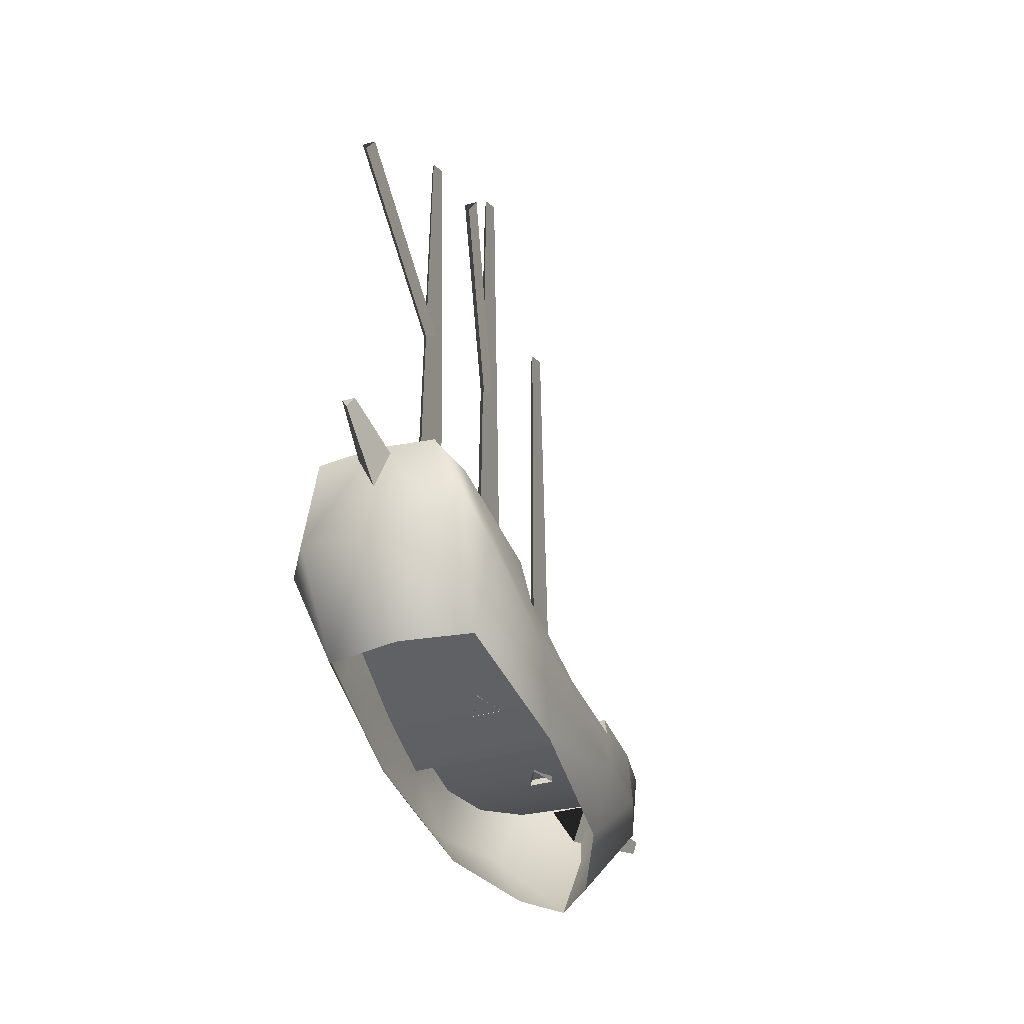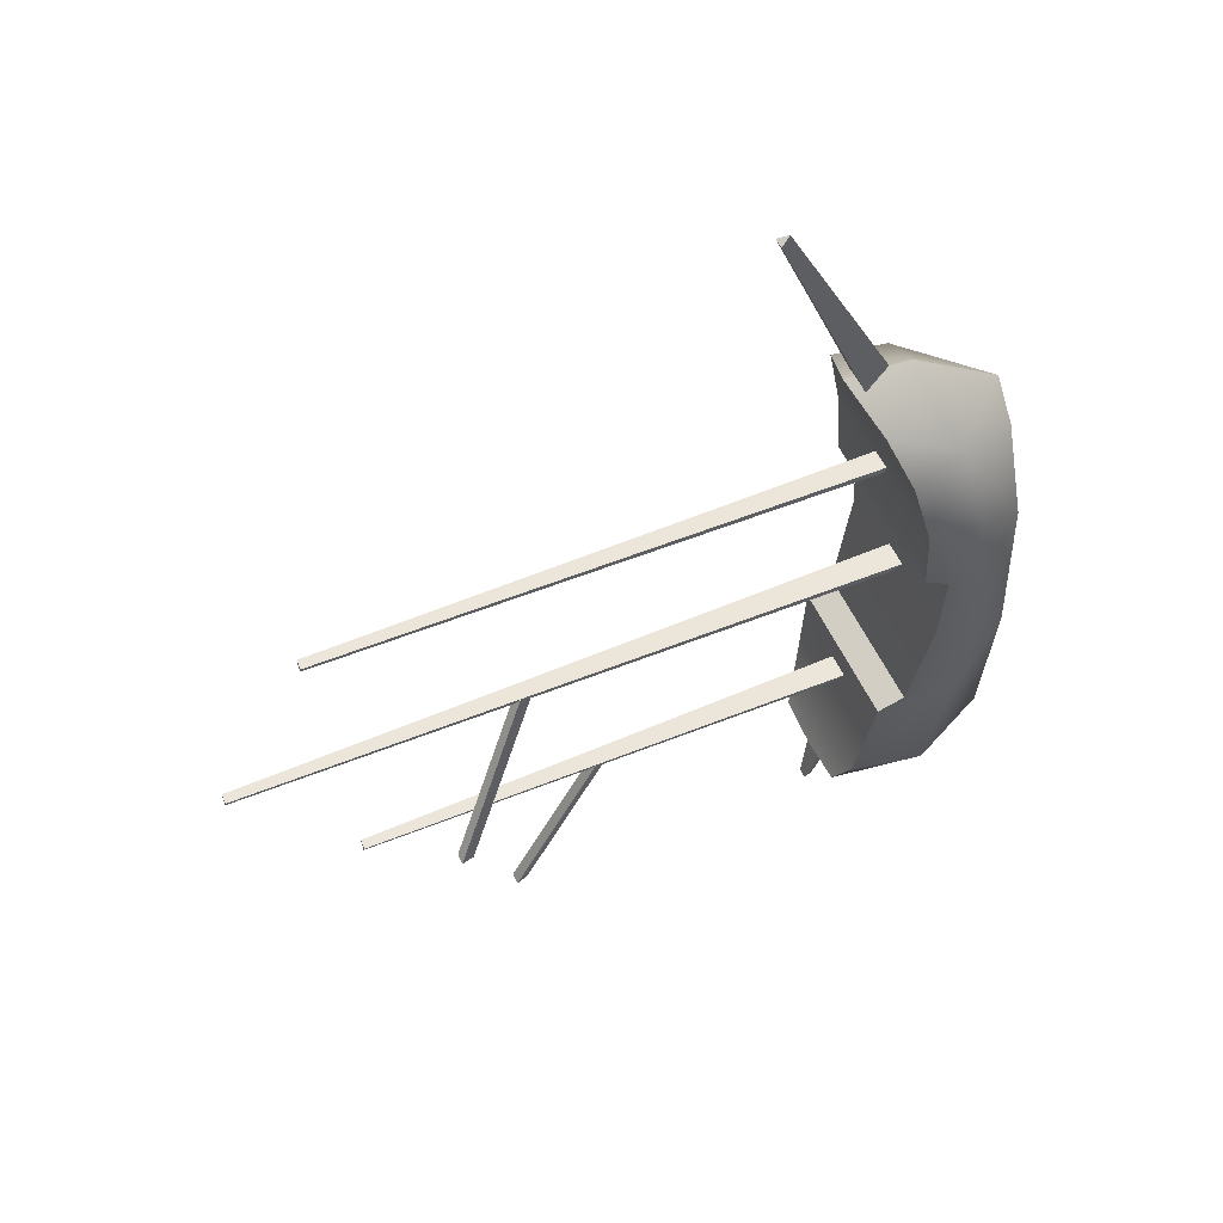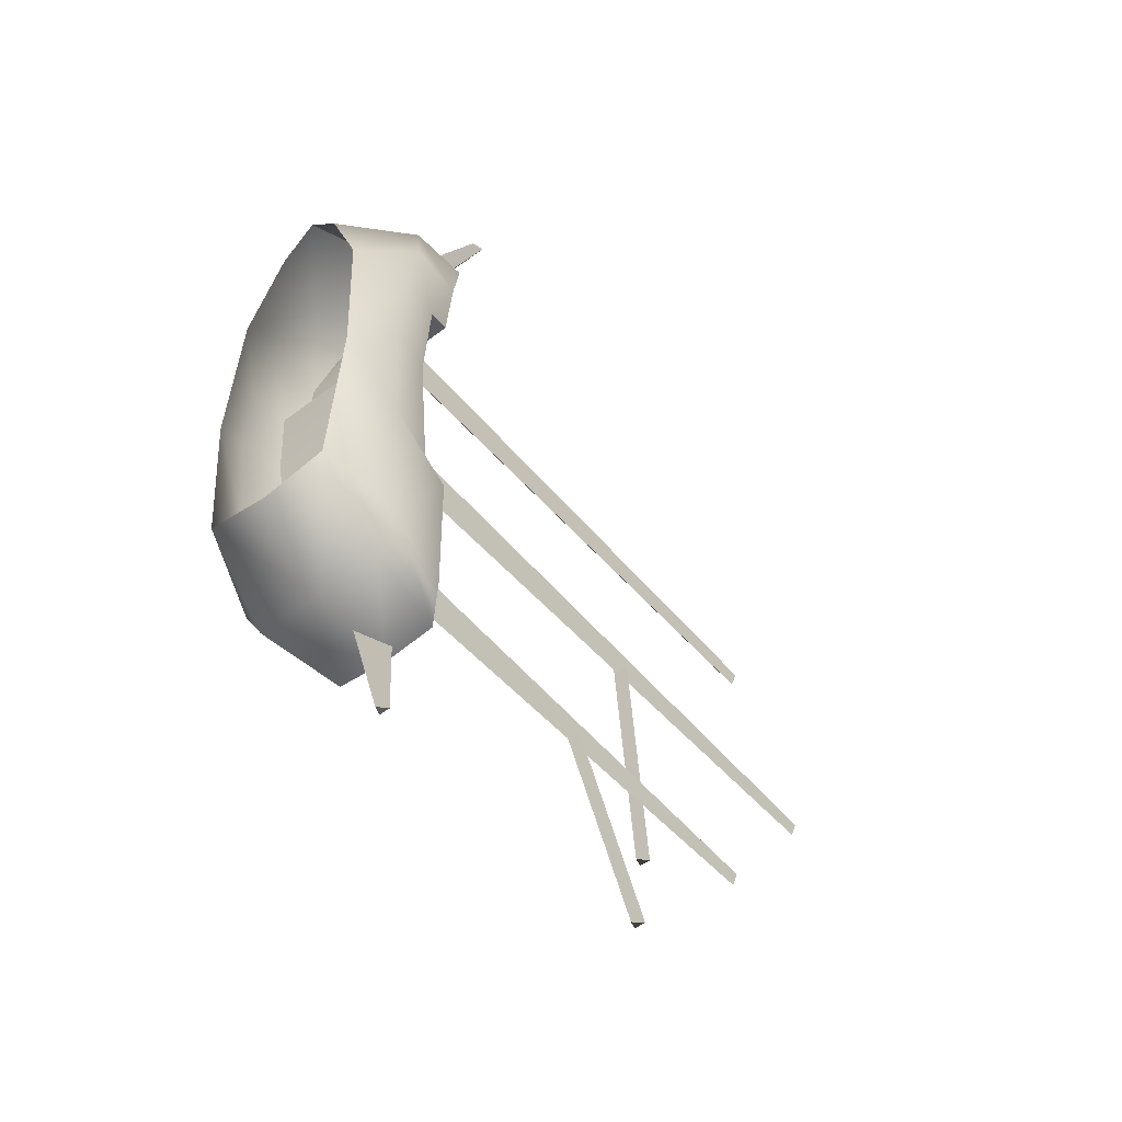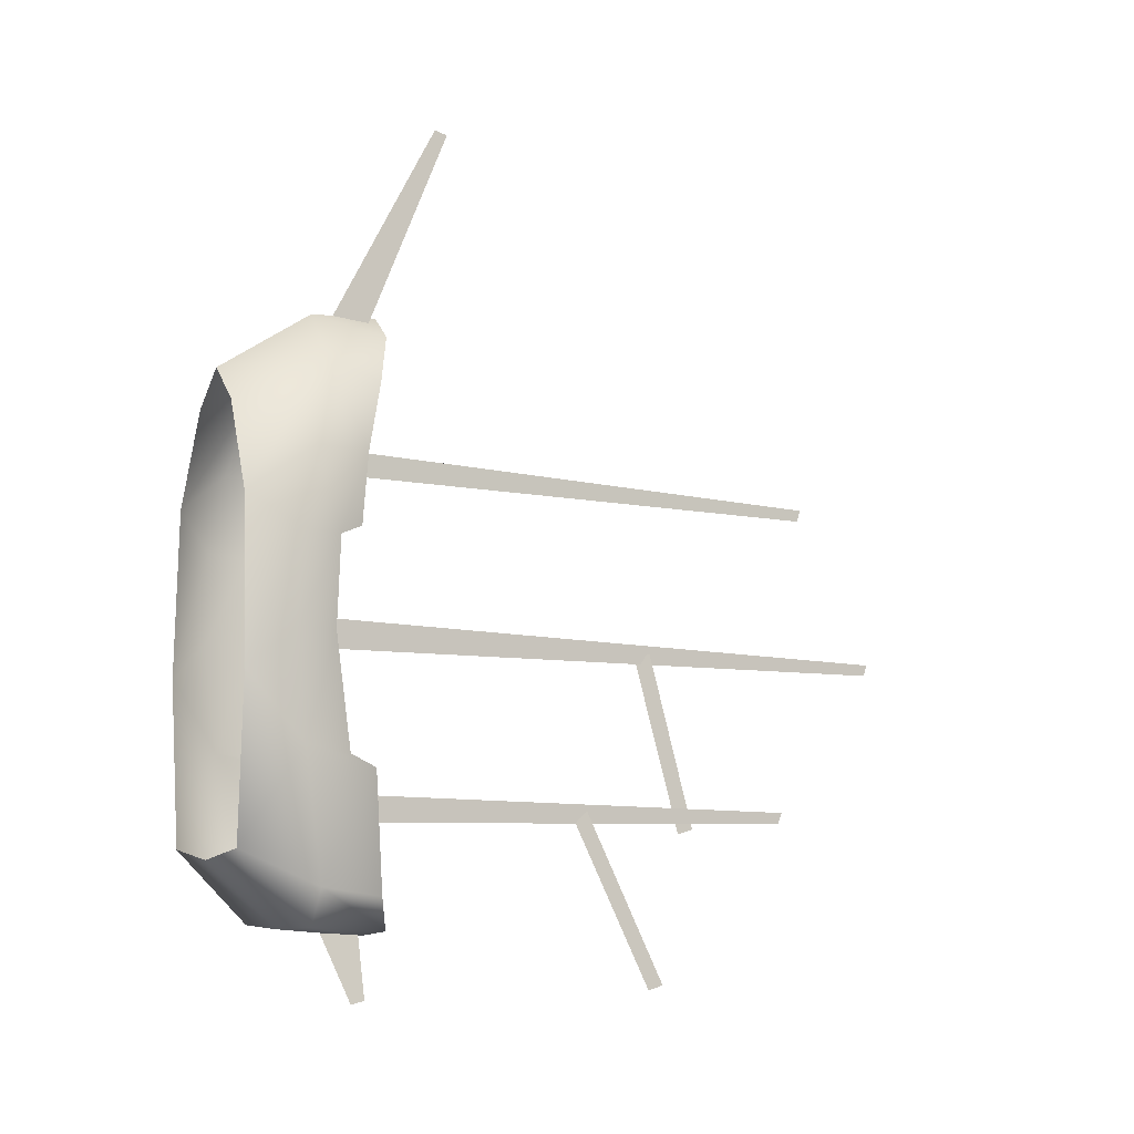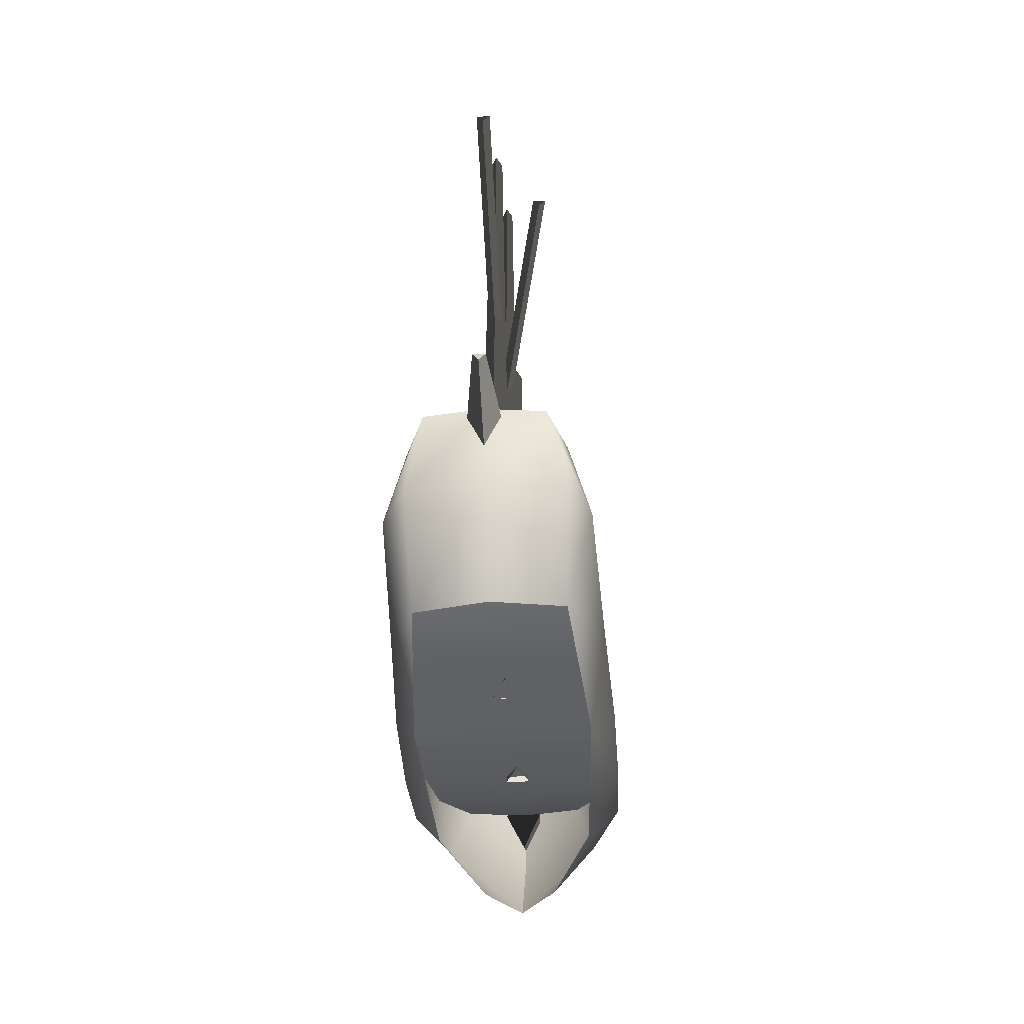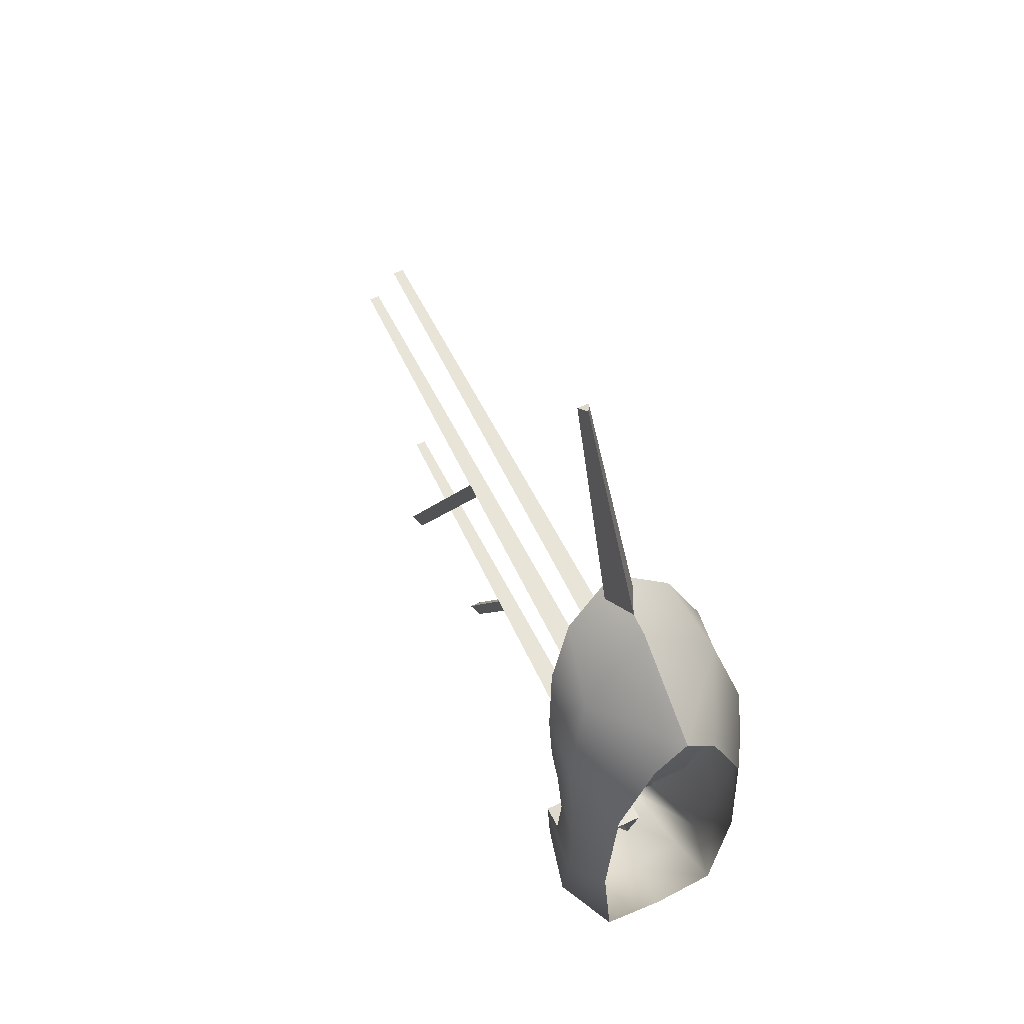
<metadata>
{"format":"obj","ext":"obj","renderer":"f3d","projection":"perspective","resolution":1024,"background":"white","views":[{"elev":-41.4,"azim":-161.3,"up":"+Y"},{"elev":53.6,"azim":-113.6,"up":"+Z"},{"elev":-51.7,"azim":39.3,"up":"+Z"},{"elev":-8.0,"azim":56.4,"up":"+Z"},{"elev":-44.2,"azim":-176.3,"up":"+Y"},{"elev":60.0,"azim":-25.8,"up":"+Z"}]}
</metadata>
<code>
g default
v 0.0006 7.348 -5.335
v -0.09071 7.544 -5.259
v 0.09191 7.544 -5.259
v 0.000552 5.935 -2.685
v 0.09059 6.138 -2.607
v -0.08949 6.138 -2.607
v 0.09191 7.544 -5.259
v 0.000414 1.624 3.947
v -0.2529 2.069 3.732
v 0.2537 2.069 3.732
v 0.000346 3.499 7.415
v 0.08565 3.656 7.339
v -0.08495 3.656 7.339
v 0.2537 2.069 3.732
v 0.000421 1.73 -4.331
v 0.2537 2.201 -4.177
v -0.2529 2.201 -4.177
v 0.000487 2.273 -5.401
v -0.08481 2.439 -5.347
v 0.08579 2.439 -5.347
v -0.2529 2.201 -4.177
v -0.00109 10.37 2.103
v -0.08409 10.37 2.269
v 0.08191 10.37 2.269
v -0.1662 1.662 2.361
v 0.1677 1.662 2.361
v 0.000747 1.662 2.027
v -0.00109 9.898 -2.794
v -0.08409 9.898 -2.628
v 0.08191 9.898 -2.628
v -0.2083 1.26 -2.493
v 0.2097 1.26 -2.493
v 0.000748 1.26 -2.911
v -0.6648 8.408 -2.969
v -0.7561 8.621 -2.893
v -0.5735 8.621 -2.893
v 0.000552 7.113 -0.3185
v 0.09059 7.333 -0.2401
v -0.08949 7.333 -0.2401
v -0.5735 8.621 -2.893
v -0.00109 11.73 -0.351
v -0.08409 11.73 -0.185
v 0.08191 11.73 -0.185
v -0.2083 1.265 -0.05053
v 0.2097 1.265 -0.05053
v 0.000748 1.265 -0.4685
v 0 0.03453 3.346
v 0.4979 0.0344 2.835
v 1.064 1.208 3.449
v 0 1.494 4.312
v 0 1.11 -4.354
v 0.9942 1.131 -4.312
v 0.9614 0.03907 -3.273
v 0 0.03658 -3.425
v 1.033 0.01213 1.479
v 1.48 0.6579 0.9692
v 1.447 0.8777 2.121
v 0 2.384 -4.462
v 0.7856 2.374 -4.384
v 1.429 1.272 0.9395
v 1.388 1.699 2.13
v 1.393 0.8074 -1.902
v 1.164 0.006901 -0.9013
v 1.313 1.111 -3.78
v 1.471 0.6204 -0.362
v 1.334 1.268 -0.347
v 1.231 1.562 -2.001
v 0.8207 2.261 3.912
v 0 2.532 4.38
v 1.232 1.961 3.153
v 1.201 1.978 -2.178
v 1.031 2.181 -3.908
v 1.358 1.626 1.088
v -1.064 1.208 3.449
v -0.4979 0.0344 2.835
v -0.9614 0.03907 -3.273
v -0.9942 1.131 -4.312
v -1.033 0.01213 1.479
v -1.447 0.8777 2.121
v -1.48 0.6579 0.9692
v -0.7856 2.374 -4.384
v -1.388 1.699 2.13
v -1.429 1.272 0.9395
v -1.393 0.8074 -1.902
v -1.313 1.111 -3.78
v -1.164 0.006901 -0.9013
v -1.471 0.6204 -0.362
v -1.334 1.268 -0.347
v -1.231 1.562 -2.001
v -1.031 2.181 -3.908
v -0.8207 2.261 3.912
v -1.232 1.961 3.153
v -1.201 1.978 -2.178
v -1.358 1.626 1.088
g polySurface1231
f 1 2 3
f 4 5 6
f 6 5 7 2
f 1 7 5 4
f 2 1 4 6
f 8 9 10
f 11 12 13
f 13 12 14 9
f 8 14 12 11
f 9 8 11 13
f 15 16 17
f 18 19 20
f 20 19 21 16
f 15 21 19 18
f 16 15 18 20
f 22 23 24
f 24 23 25 26
f 27 25 23 22
f 26 27 22 24
f 28 29 30
f 30 29 31 32
f 33 31 29 28
f 32 33 28 30
f 34 35 36
f 37 38 39
f 39 38 40 35
f 34 40 38 37
f 35 34 37 39
f 41 42 43
f 43 42 44 45
f 46 44 42 41
f 45 46 41 43
f 47 48 49 50
f 51 52 53 54
f 55 56 57
f 58 59 52
f 57 56 60 61
f 62 63 53 64
f 49 48 55 57
f 65 63 62
f 66 65 62 67
f 64 53 52
f 64 52 59
f 56 55 63 65
f 60 56 65 66
f 50 49 68 69
f 49 57 61 70
f 49 70 68
f 71 64 72
f 61 60 73
f 47 50 74 75
f 51 54 76 77
f 78 79 80
f 77 81 58
f 79 82 83 80
f 84 85 76 86
f 74 79 78 75
f 87 84 86
f 88 89 84 87
f 85 77 76
f 81 85 90
f 80 87 86 78
f 83 88 87 80
f 50 69 91 74
f 74 92 82 79
f 74 91 92
f 84 89 93 90 85
f 82 94 83
f 94 82 61 73
f 91 69 68
f 71 72 90 93
f 70 61 82 92
f 66 67 89 88
f 72 58 90
f 60 66 88 83
f 91 68 70 92
f 60 83 94 73
f 67 71 93 89
f 72 59 58
f 90 58 81
f 62 64 71 67
f 77 85 81
f 58 52 51
f 77 58 51
f 64 59 72

</code>
